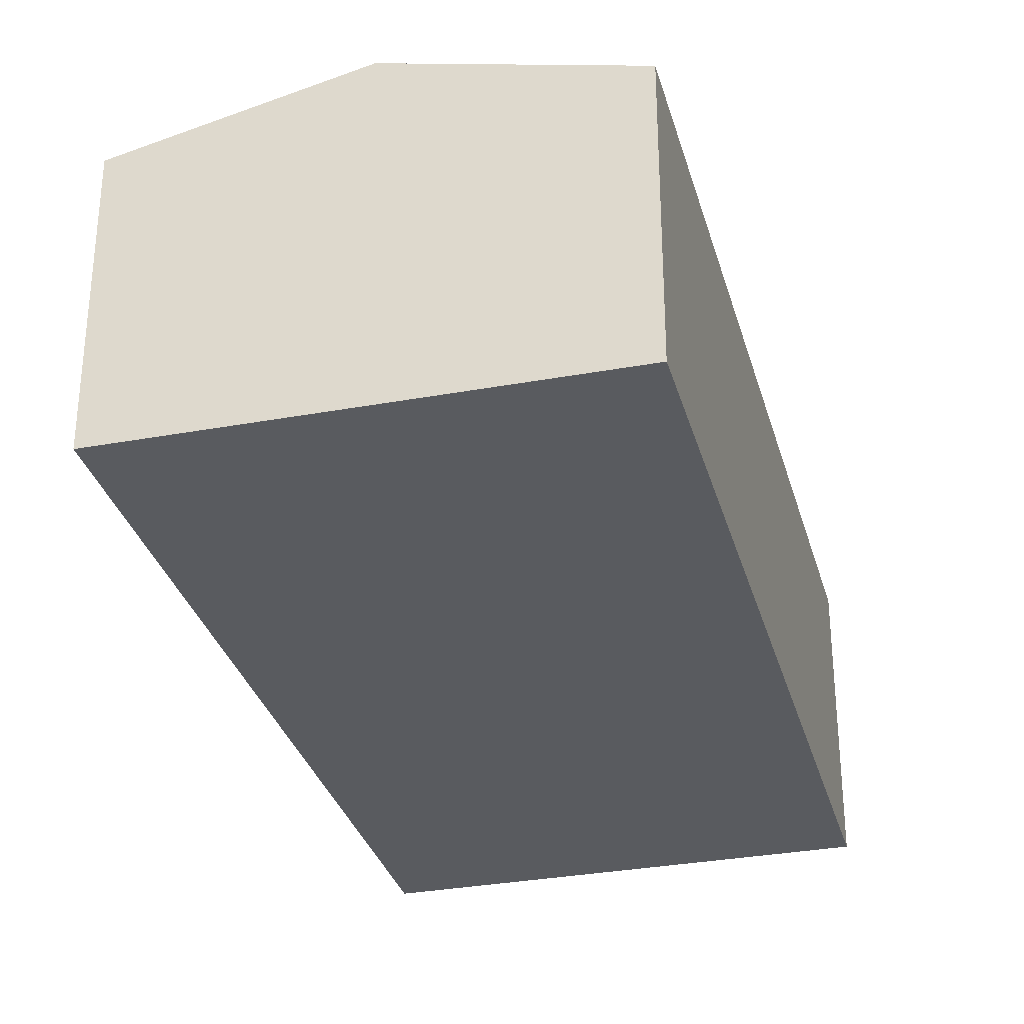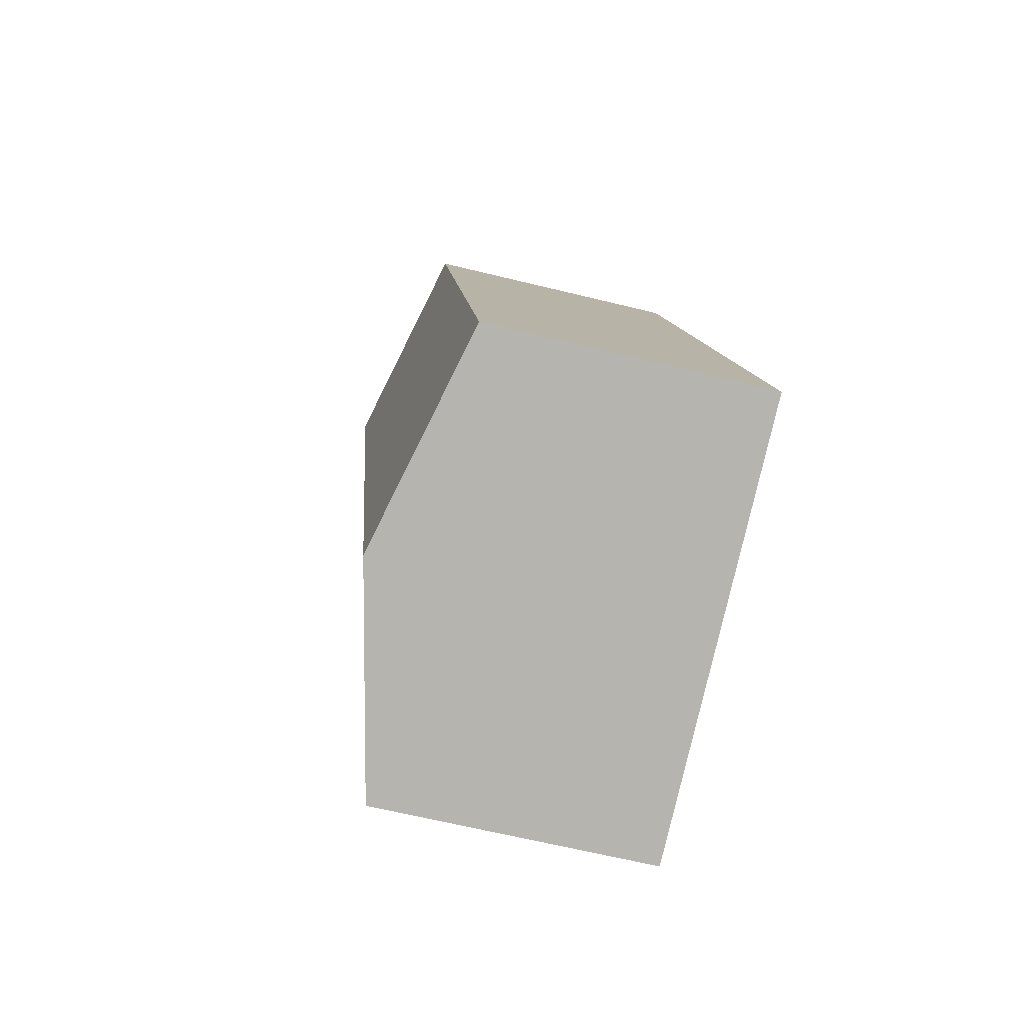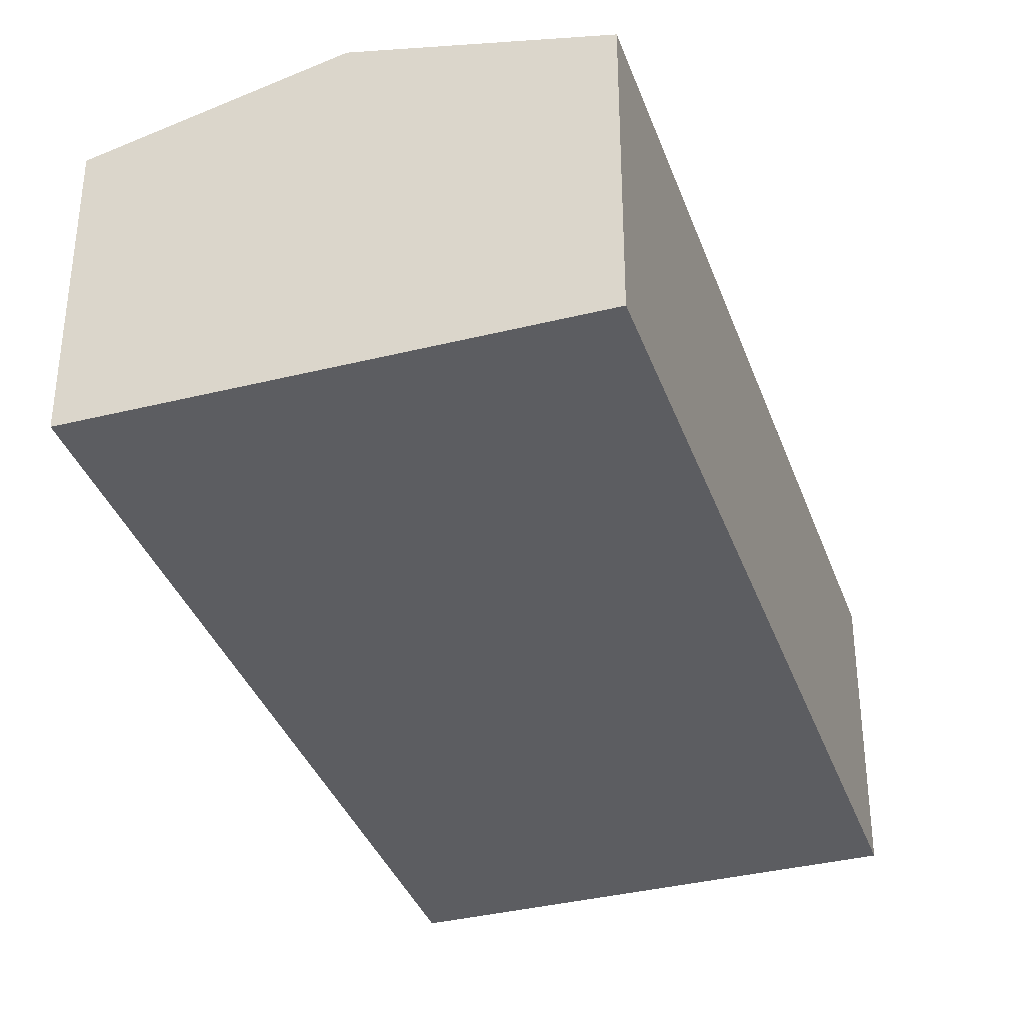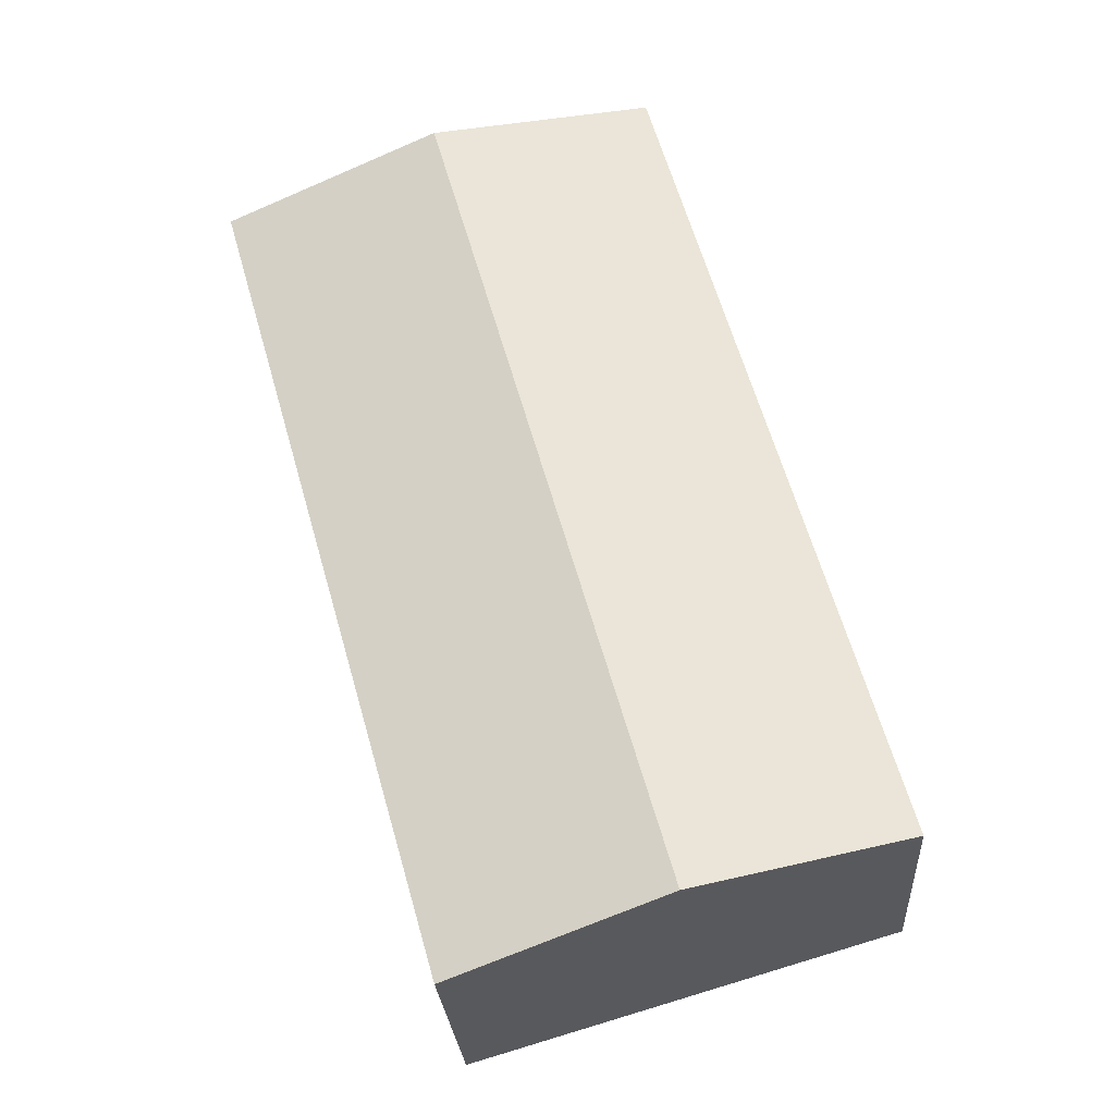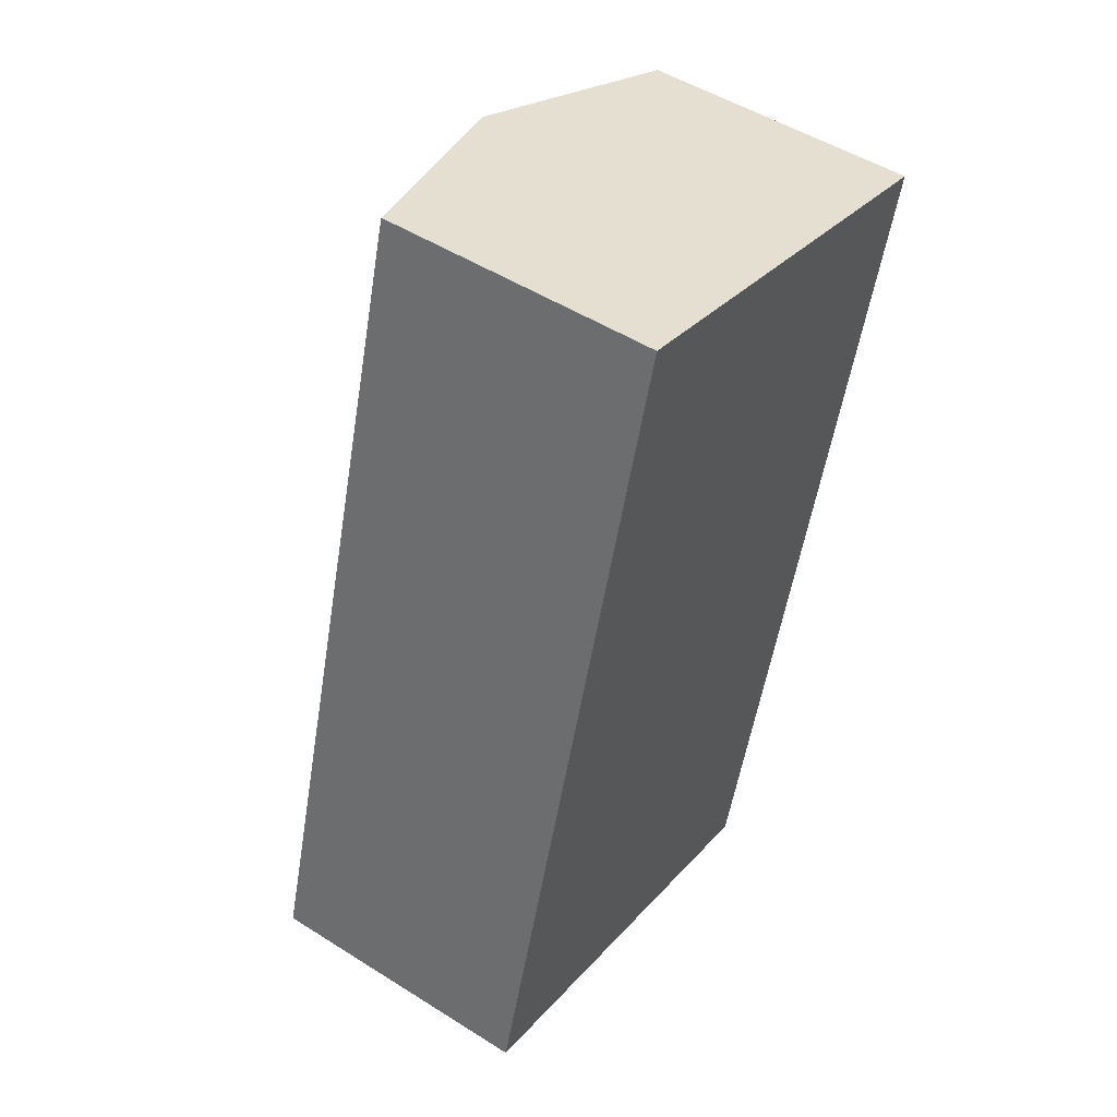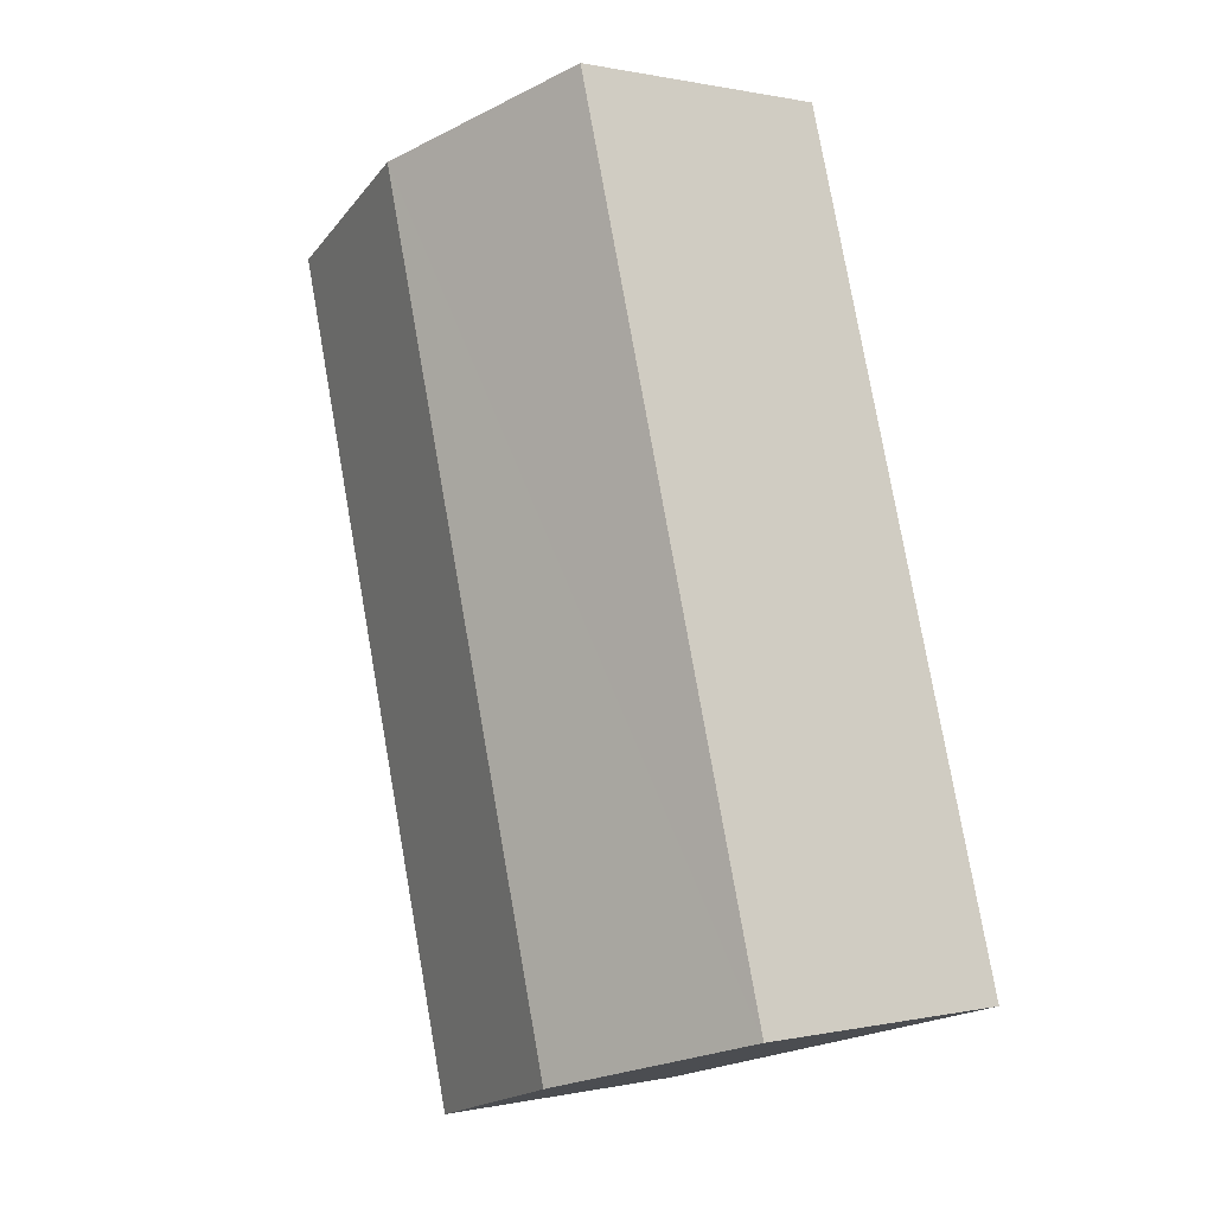
<metadata>
{"format":"obj","ext":"obj","renderer":"f3d","projection":"perspective","resolution":1024,"background":"white","views":[{"elev":-32.0,"azim":-149.2,"up":"+Y"},{"elev":-64.4,"azim":-103.9,"up":"+Z"},{"elev":-36.4,"azim":-145.7,"up":"+Y"},{"elev":-26.8,"azim":-176.3,"up":"+Z"},{"elev":50.2,"azim":-55.3,"up":"+Z"},{"elev":0.4,"azim":-129.4,"up":"+Z"}]}
</metadata>
<code>
v  10.74 4.475 11.12
v  3.496 5.331 -1.024
v  7.243 5.331 12.13
v  6.99 4.475 -2.047
v  0 4.474 2.74e-16
v  3.749 4.476 13.14
v  6.99 1.253e-16 -2.047
v  3.496 6.27e-17 -1.024
v  0 0 0
v  3.749 -8.049e-16 13.14
v  7.243 -7.429e-16 12.13
v  10.74 -6.808e-16 11.12
g defaultobject
f 1 2 3
f 2 1 4
f 5 3 2
f 3 5 6
f 7 2 4
f 2 7 5
f 5 7 8
f 5 8 9
f 5 10 6
f 10 5 9
f 10 3 6
f 3 10 1
f 1 10 11
f 1 11 12
f 12 4 1
f 4 12 7
f 8 10 9
f 10 8 7
f 10 7 12
f 10 12 11

</code>
